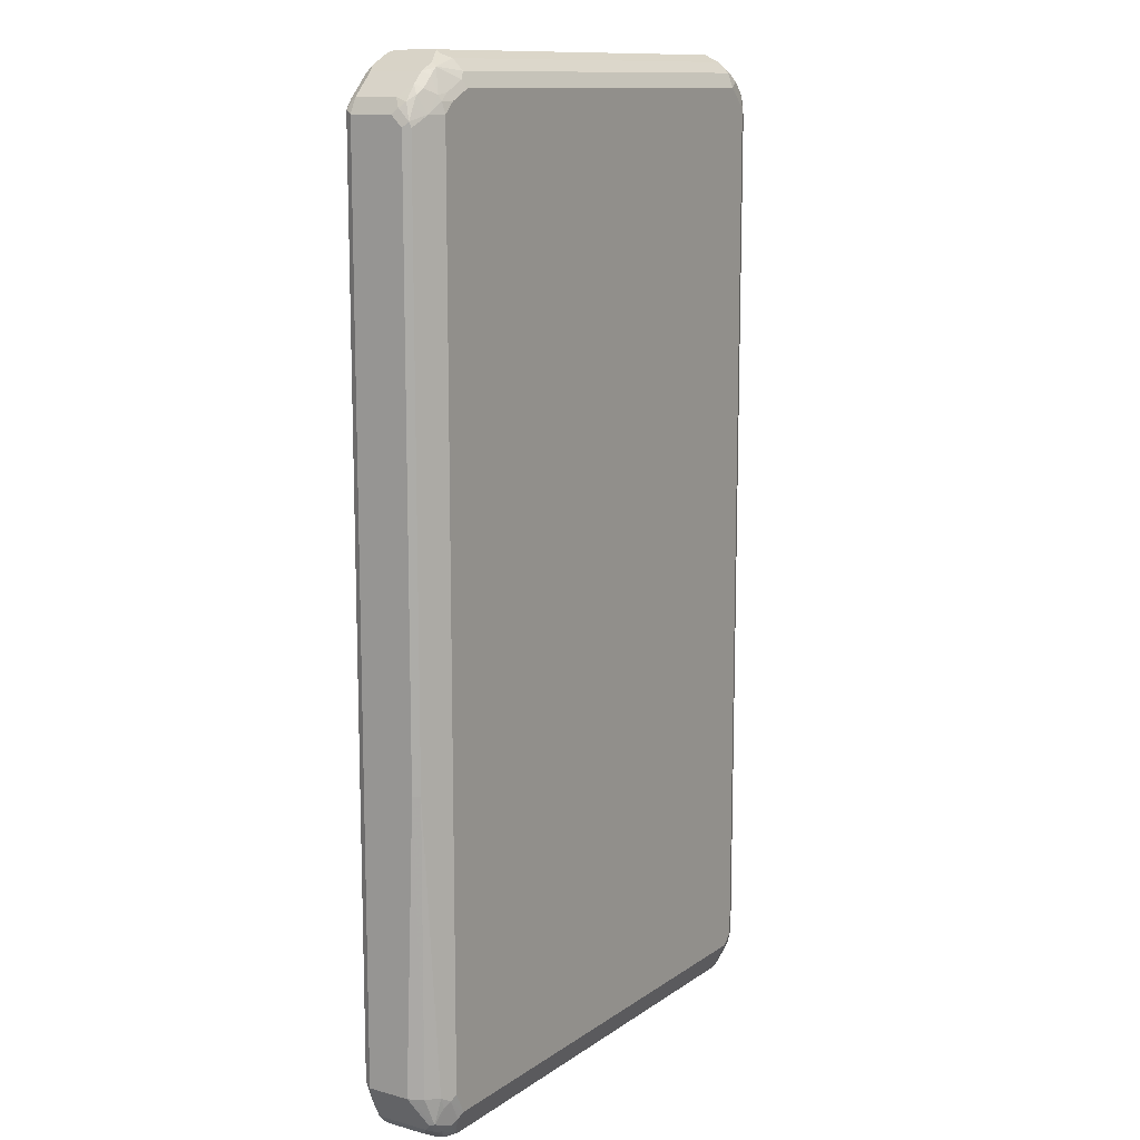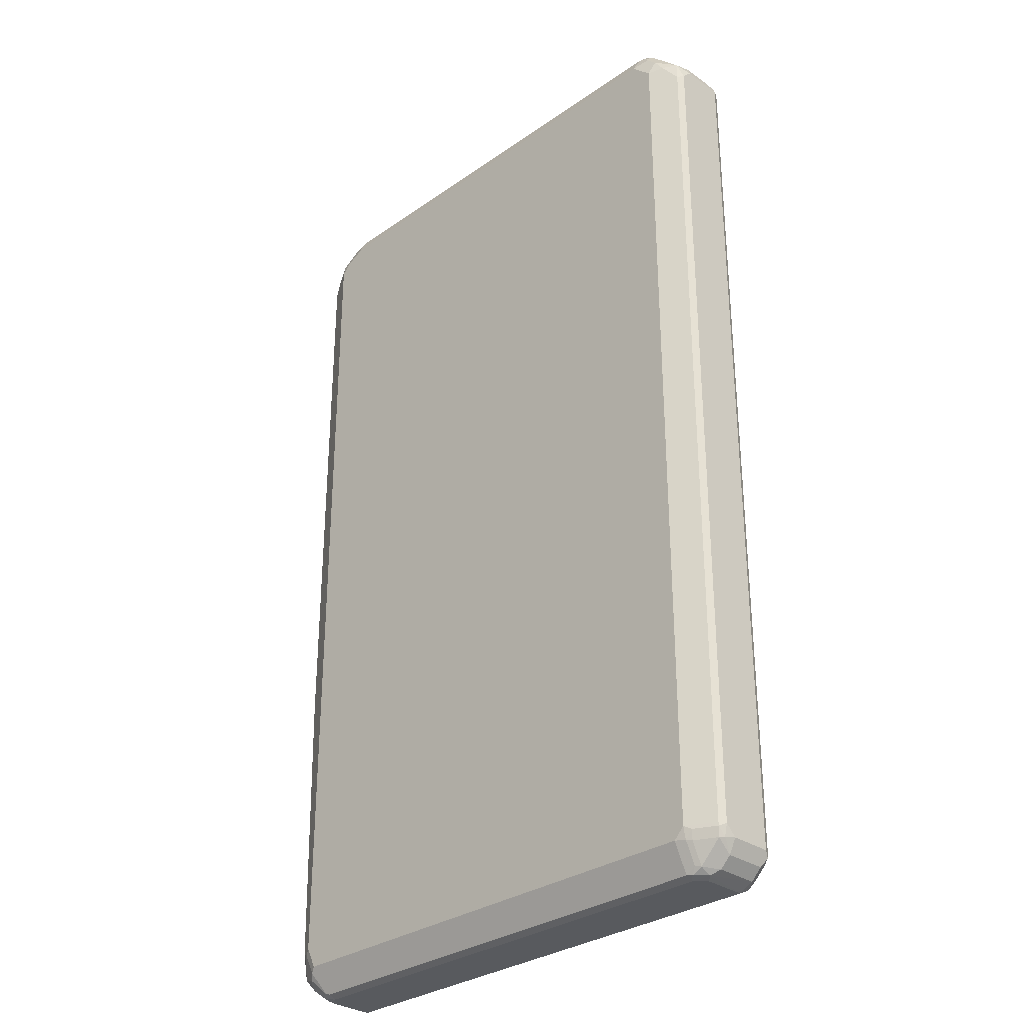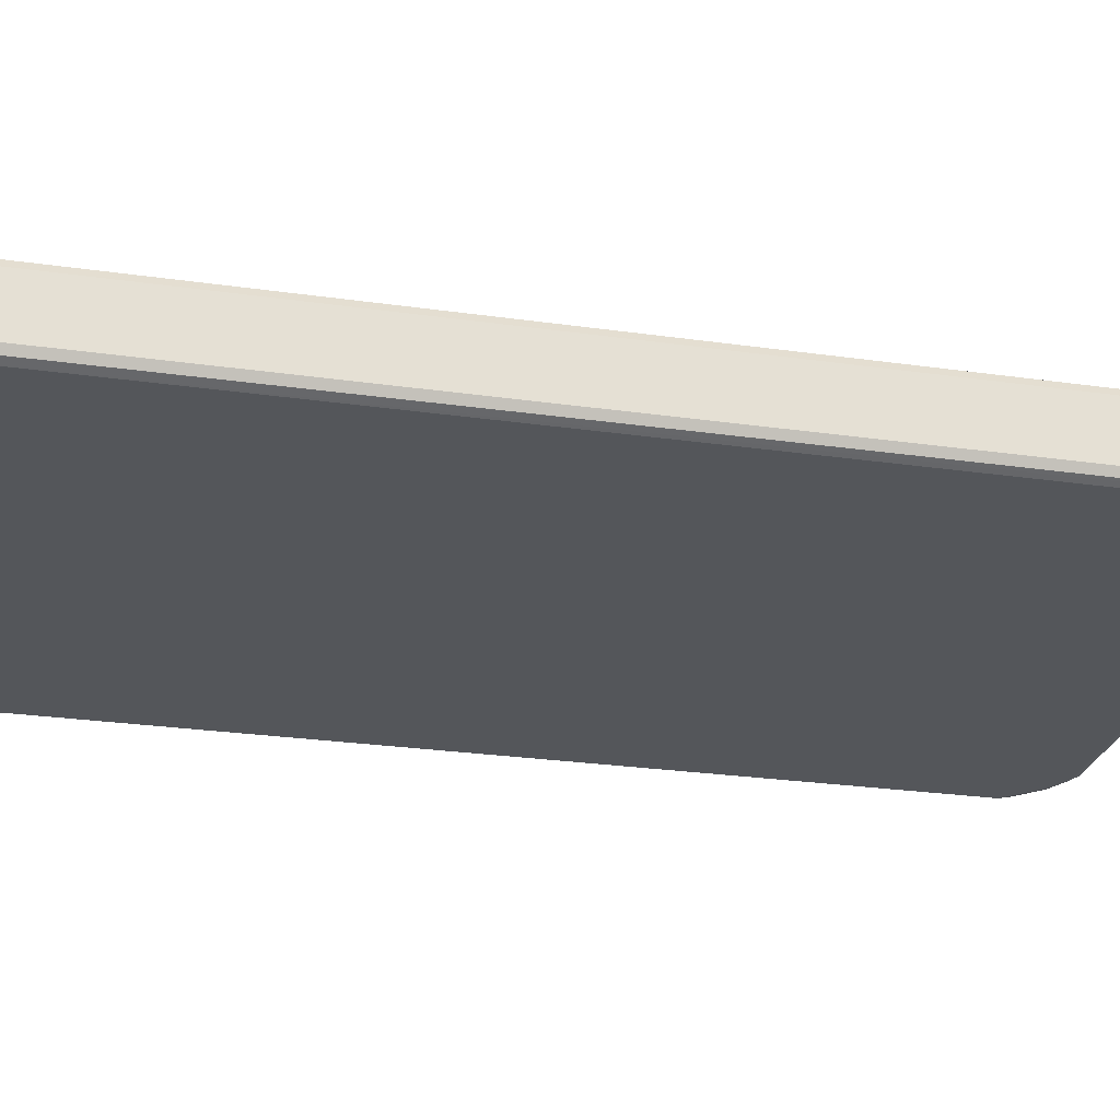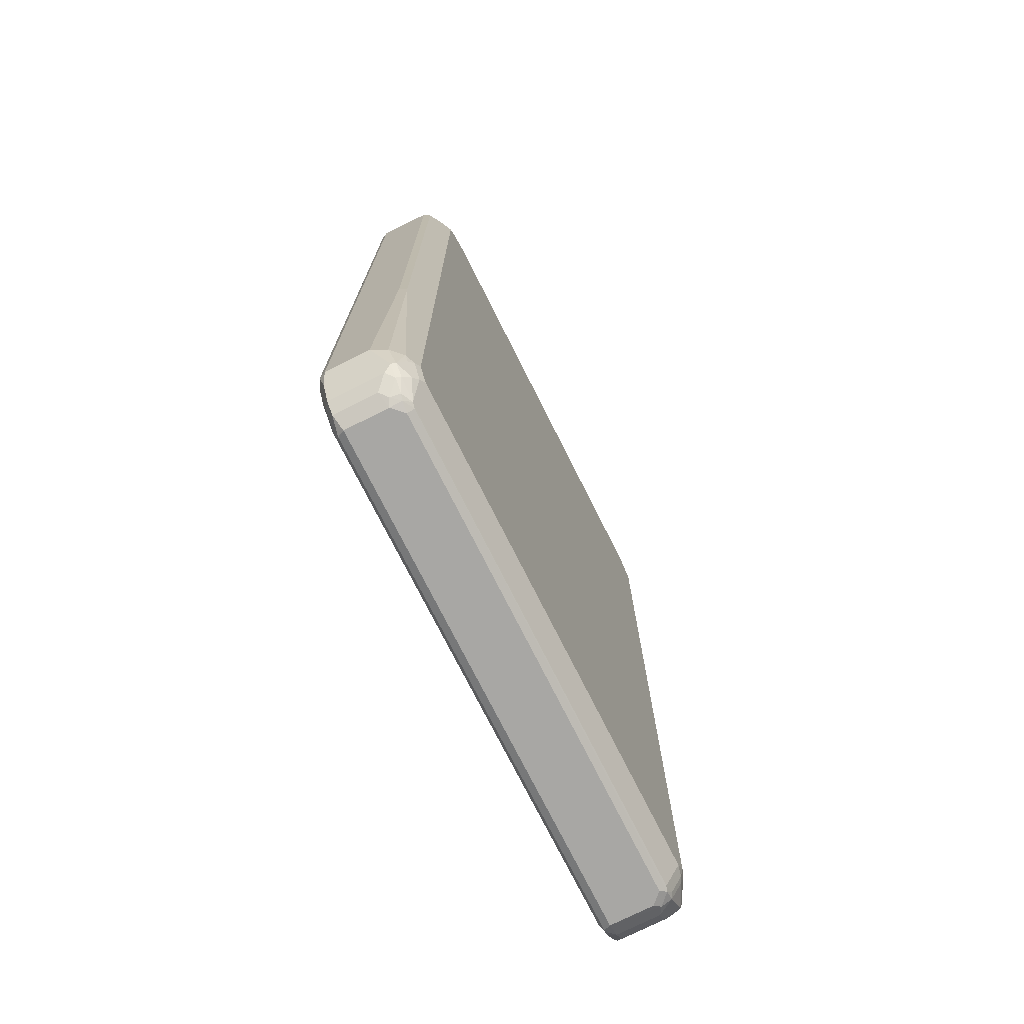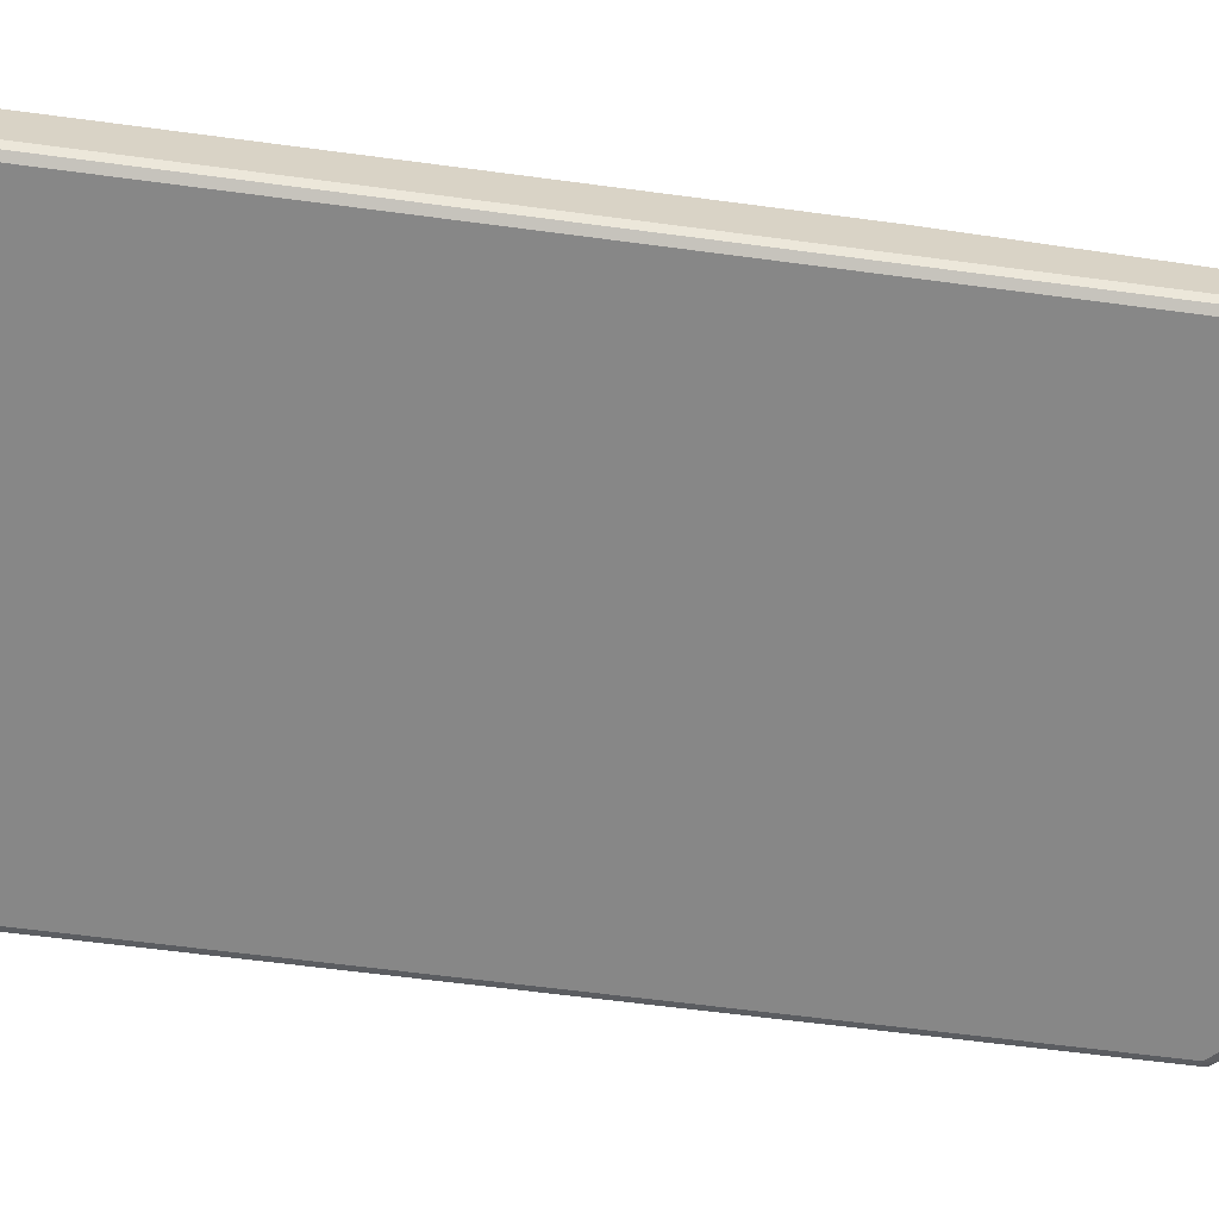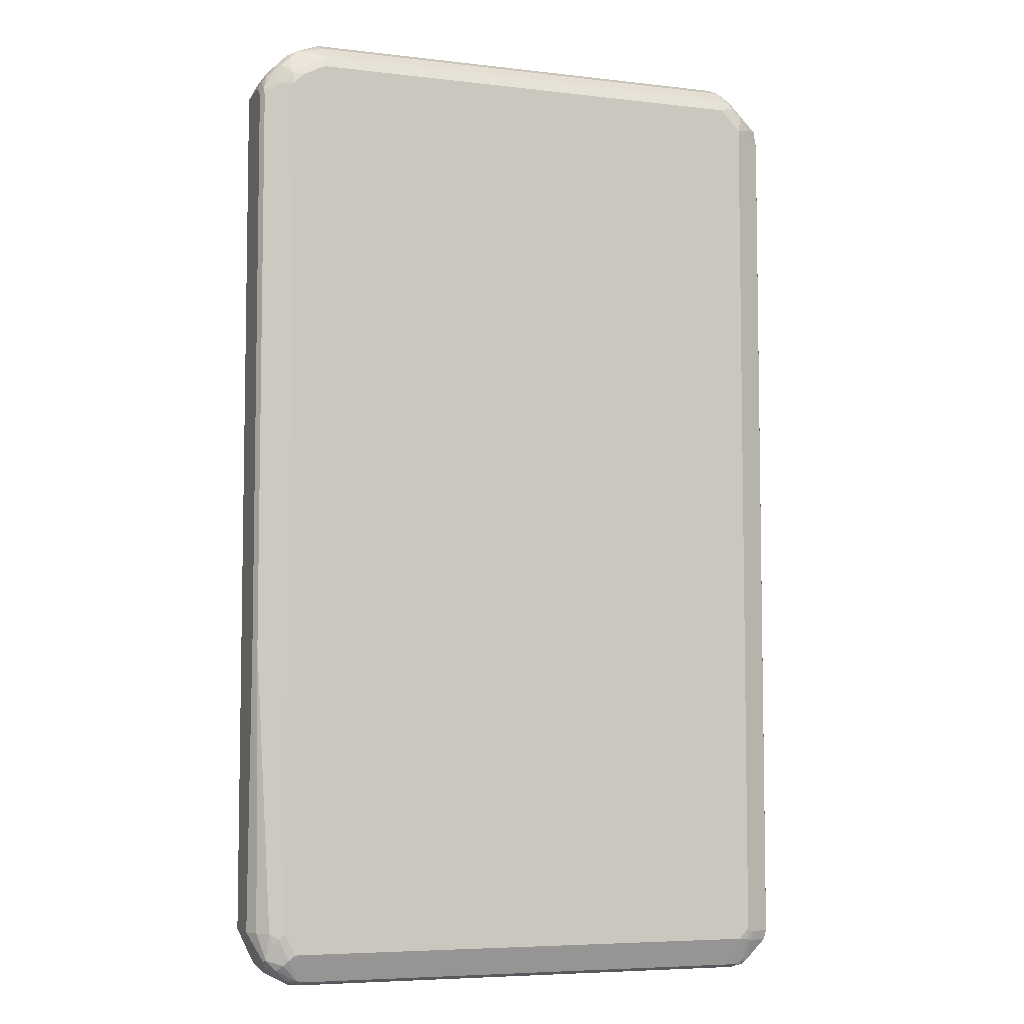
<metadata>
{"format":"obj","ext":"obj","renderer":"f3d","projection":"perspective","resolution":1024,"background":"white","views":[{"elev":12.1,"azim":-57.1,"up":"+Y"},{"elev":-30.8,"azim":45.0,"up":"+Y"},{"elev":-25.6,"azim":77.0,"up":"+Z"},{"elev":-74.6,"azim":-63.3,"up":"+Y"},{"elev":-62.3,"azim":-97.7,"up":"+Z"},{"elev":-6.1,"azim":-19.6,"up":"+Y"}]}
</metadata>
<code>
v -0.5123 -0.7778 -0.05692
v -0.5059 -0.7715 -0.06957
v -0.5028 -0.7874 -0.0664
v -0.4996 -0.8031 -0.06324
v -0.4806 -0.841 -0.06324
v -0.5123 -0.7778 0.01897
v -0.5123 0.7778 -0.05692
v -0.4932 -0.7778 -0.0759
v -0.5059 0.7841 -0.06957
v -0.4901 -0.7937 -0.07273
v -0.4838 -0.8253 -0.0664
v -0.4712 -0.8316 -0.07273
v -0.4616 -0.86 -0.06324
v -0.4806 -0.841 0.03162
v -0.4869 -0.8284 0.04426
v -0.4838 -0.8253 0.05217
v -0.5028 -0.7874 0.03319
v -0.4996 -0.7778 0.04426
v -0.5123 -0.2655 0.03795
v -0.5123 0.7778 0.01897
v -0.5075 0.7874 0.02845
v -0.4996 0.8031 -0.05692
v -0.5028 0.7921 -0.0664
v -0.4743 -0.8157 -0.0759
v -0.4932 0.7778 -0.0759
v -0.4932 0.7992 -0.07114
v -0.4364 -0.8537 -0.0759
v -0.4521 -0.8506 -0.07273
v -0.4458 -0.8632 -0.0664
v -0.4364 -0.8728 -0.05692
v -0.4616 -0.86 0.01264
v -0.468 -0.8473 0.04426
v -0.4649 -0.8443 0.05217
v -0.4553 -0.8347 0.06402
v -0.4458 -0.8253 0.07114
v -0.4649 -0.7874 0.07114
v -0.4743 -0.7968 0.06402
v -0.4806 -0.7778 0.06324
v -0.5059 -0.2655 0.05059
v -0.5123 0.7588 0.03795
v -0.5004 0.7968 0.03795
v -0.4996 0.8031 0.01897
v -0.5075 0.7684 0.04743
v -0.4616 0.841 -0.05692
v -0.4364 0.8347 -0.0759
v -0.4553 0.8371 -0.07114
v 0.4553 -0.8537 -0.0759
v -0.4301 -0.8663 -0.06957
v -0.4364 -0.8728 0.01897
v 0.4553 -0.8728 -0.05692
v -0.449 -0.8663 0.02529
v -0.4458 -0.8632 0.04269
v -0.4268 -0.8632 0.05217
v -0.4364 -0.8157 0.0759
v 0.4364 -0.8157 0.0759
v -0.5028 -0.2751 0.05217
v -0.4553 -0.7778 0.0759
v -0.4553 0.7778 0.0759
v -0.5059 0.7588 0.05059
v -0.4981 0.7874 0.04743
v -0.4885 0.8063 0.04743
v -0.4806 0.822 0.03795
v -0.4806 0.7778 0.06324
v -0.4616 0.841 0.03795
v -0.4458 0.849 -0.0664
v -0.4174 0.856 -0.07114
v -0.3984 0.8537 -0.0759
v 0.4767 -0.8537 -0.07114
v 0.4616 -0.8663 -0.06957
v 0.4932 -0.8157 -0.0759
v -0.4174 -0.8728 0.03795
v -0.4364 -0.868 0.04031
v 0.4649 -0.868 0.02845
v 0.4553 -0.8728 0.01897
v 0.4696 -0.8632 -0.0664
v 0.4806 -0.86 -0.05692
v -0.4174 -0.8663 0.05059
v 0.4364 -0.8663 0.05059
v 0.4364 -0.8537 0.05692
v 0.4553 -0.7968 0.0759
v 0.4553 -0.8181 0.07114
v -0.4932 0.7588 0.05692
v -0.4364 0.7968 0.0759
v -0.4577 0.7968 0.07114
v -0.4767 0.8157 0.05217
v -0.46 0.8063 0.0664
v -0.4577 0.8347 0.05217
v -0.4506 0.8443 0.04743
v -0.4364 0.8537 0.03795
v -0.3984 0.8728 0.01897
v -0.3984 0.8728 -0.05692
v -0.4079 0.868 -0.0664
v -0.3984 0.8663 -0.06957
v 0.4268 0.8632 -0.07114
v 0.4174 0.8537 -0.0759
v 0.4956 -0.8347 -0.07114
v 0.5059 -0.8157 -0.06957
v 0.4932 0.7778 -0.0759
v 0.5028 0.7874 -0.07114
v 0.4364 -0.8728 0.03795
v 0.4458 -0.868 0.04743
v 0.4806 -0.86 0.01897
v 0.4649 -0.8584 0.04743
v 0.4996 -0.841 -0.05692
v 0.4553 -0.856 0.05217
v 0.468 -0.8031 0.06957
v 0.4932 -0.7968 0.05692
v 0.4553 0.7778 0.0759
v 0.4649 -0.8205 0.0664
v -0.3984 0.8157 0.0759
v -0.4427 0.8094 0.06957
v -0.4427 0.8473 0.05059
v -0.4047 0.8663 0.03162
v -0.392 0.86 0.04426
v 0.4174 0.8728 0.01897
v 0.4174 0.8728 -0.05692
v 0.4174 0.8663 -0.06957
v 0.4301 0.8663 -0.06324
v 0.4649 0.8253 -0.07114
v 0.5075 -0.8253 -0.0664
v 0.5123 -0.8157 -0.05692
v 0.5059 0.7778 -0.06957
v 0.5059 0.7904 -0.06324
v 0.5123 0.7778 -0.05692
v 0.4996 -0.841 0.01897
v 0.5028 -0.8205 0.04743
v 0.5059 -0.8031 0.05059
v 0.4932 0.7588 0.05692
v 0.4806 0.7841 0.06324
v 0.4649 0.8063 0.0664
v 0.4174 0.8157 0.0759
v -0.4047 0.8284 0.06957
v -0.392 0.841 0.06324
v 0.4237 0.86 0.04426
v 0.4458 0.8443 0.04743
v 0.4395 0.8569 0.02212
v 0.4427 0.86 0.006315
v 0.4427 0.86 -0.05059
v 0.5123 -0.8157 0.01897
v 0.4996 0.8031 -0.05059
v 0.5123 0.7778 0.01897
v 0.5075 -0.8181 0.03795
v 0.5123 -0.7968 0.03795
v 0.5059 0.7525 0.05059
v 0.5028 0.7874 0.04743
v 0.4395 0.8379 0.06007
v 0.4458 0.8253 0.0664
v 0.4237 0.841 0.06324
v 0.4996 0.8031 0.006315
v 0.5123 0.7588 0.03795
f 1 2 3
f 85 86 87
f 84 111 86
f 83 111 84
f 83 132 111
f 83 110 132
f 81 109 106
f 86 111 112
f 81 103 109
f 80 128 108
f 80 107 128
f 80 127 107
f 80 106 127
f 80 81 106
f 78 105 79
f 81 105 103
f 86 112 87
f 87 112 88
f 88 112 89
f 94 119 95
f 94 118 119
f 94 116 118
f 94 117 116
f 93 117 94
f 92 117 93
f 92 116 117
f 91 116 92
f 90 112 113
f 90 116 91
f 90 115 116
f 90 134 115
f 90 114 134
f 90 113 114
f 89 112 90
f 78 101 105
f 95 119 99
f 77 101 78
f 76 104 125
f 65 91 92
f 65 90 91
f 64 90 65
f 64 89 90
f 64 88 89
f 64 87 88
f 66 92 93
f 63 86 85
f 62 87 64
f 62 85 87
f 61 63 85
f 61 85 62
f 60 63 61
f 58 59 82
f 63 84 86
f 66 93 67
f 67 93 94
f 67 94 95
f 73 103 101
f 73 102 103
f 73 76 102
f 73 100 74
f 73 101 100
f 71 77 72
f 71 101 77
f 71 100 101
f 70 99 97
f 70 98 99
f 70 97 96
f 68 104 76
f 68 96 104
f 68 75 69
f 68 76 75
f 76 125 102
f 58 63 59
f 95 99 98
f 96 97 120
f 127 143 150
f 127 142 143
f 126 142 127
f 125 139 142
f 125 142 126
f 124 149 141
f 127 150 144
f 124 140 149
f 121 143 139
f 121 150 143
f 121 141 150
f 121 124 141
f 120 139 125
f 120 121 139
f 123 140 124
f 128 144 129
f 129 144 145
f 129 145 130
f 141 149 145
f 141 145 150
f 139 143 142
f 137 140 138
f 137 149 140
f 137 145 149
f 135 145 137
f 135 137 136
f 134 146 135
f 134 148 146
f 131 147 148
f 130 145 135
f 130 147 131
f 130 146 147
f 130 135 146
f 118 140 123
f 96 120 104
f 118 138 140
f 115 138 116
f 106 109 126
f 104 120 125
f 103 126 109
f 102 126 103
f 102 125 126
f 101 103 105
f 106 126 127
f 99 124 122
f 99 118 123
f 99 119 118
f 97 124 121
f 97 122 124
f 97 99 122
f 97 121 120
f 99 123 124
f 107 127 144
f 107 144 128
f 108 128 129
f 115 137 138
f 115 136 137
f 115 135 136
f 115 134 135
f 114 148 134
f 114 133 148
f 112 132 133
f 112 114 113
f 112 133 114
f 111 132 112
f 110 133 132
f 110 148 133
f 110 131 148
f 108 130 131
f 108 129 130
f 116 138 118
f 58 84 63
f 58 83 84
f 56 82 59
f 14 32 15
f 13 28 29
f 13 49 31
f 13 30 49
f 13 29 30
f 12 28 13
f 14 31 51
f 12 27 28
f 9 26 25
f 9 23 26
f 8 27 24
f 8 47 27
f 8 70 47
f 8 98 70
f 12 24 27
f 14 51 32
f 15 32 33
f 15 33 16
f 21 42 22
f 21 41 42
f 20 43 21
f 20 40 43
f 19 59 40
f 19 39 59
f 18 39 19
f 18 38 39
f 16 18 17
f 16 38 18
f 16 37 38
f 16 36 37
f 16 35 36
f 16 34 35
f 16 33 34
f 8 95 98
f 21 43 41
f 8 67 95
f 8 25 45
f 2 25 8
f 2 9 25
f 2 10 3
f 2 8 10
f 1 9 2
f 1 7 9
f 3 10 12
f 1 20 7
f 1 19 40
f 1 6 19
f 1 14 6
f 1 5 14
f 1 4 5
f 1 3 4
f 1 40 20
f 3 12 11
f 3 11 5
f 3 5 4
f 8 12 10
f 8 24 12
f 7 23 9
f 7 22 23
f 7 21 22
f 7 20 21
f 6 18 19
f 6 17 18
f 6 16 17
f 6 15 16
f 6 14 15
f 5 31 14
f 5 13 31
f 5 12 13
f 5 11 12
f 8 45 67
f 22 26 23
f 22 42 62
f 22 62 64
f 50 69 75
f 50 73 74
f 49 72 51
f 49 71 72
f 47 96 68
f 47 70 96
f 50 75 76
f 47 68 69
f 46 65 92
f 45 66 67
f 45 46 66
f 44 65 46
f 44 64 65
f 43 63 60
f 46 92 66
f 50 76 73
f 51 72 52
f 52 72 53
f 56 58 82
f 55 81 80
f 55 105 81
f 55 79 105
f 54 58 57
f 54 83 58
f 54 110 83
f 54 131 110
f 54 108 131
f 54 80 108
f 54 55 80
f 53 79 55
f 53 78 79
f 53 77 78
f 53 72 77
f 43 59 63
f 41 62 42
f 41 61 62
f 41 60 61
f 30 100 71
f 30 74 100
f 30 50 74
f 30 69 50
f 30 48 69
f 29 48 30
f 27 29 28
f 27 48 29
f 27 69 48
f 27 47 69
f 25 46 45
f 25 26 46
f 22 46 26
f 22 44 46
f 22 64 44
f 30 71 49
f 144 150 145
f 31 49 51
f 32 52 33
f 41 43 60
f 40 59 43
f 39 56 59
f 38 56 39
f 36 58 56
f 36 57 58
f 36 54 57
f 36 38 37
f 36 56 38
f 35 55 54
f 35 53 55
f 35 54 36
f 34 53 35
f 33 53 34
f 33 52 53
f 32 51 52
f 146 148 147

</code>
